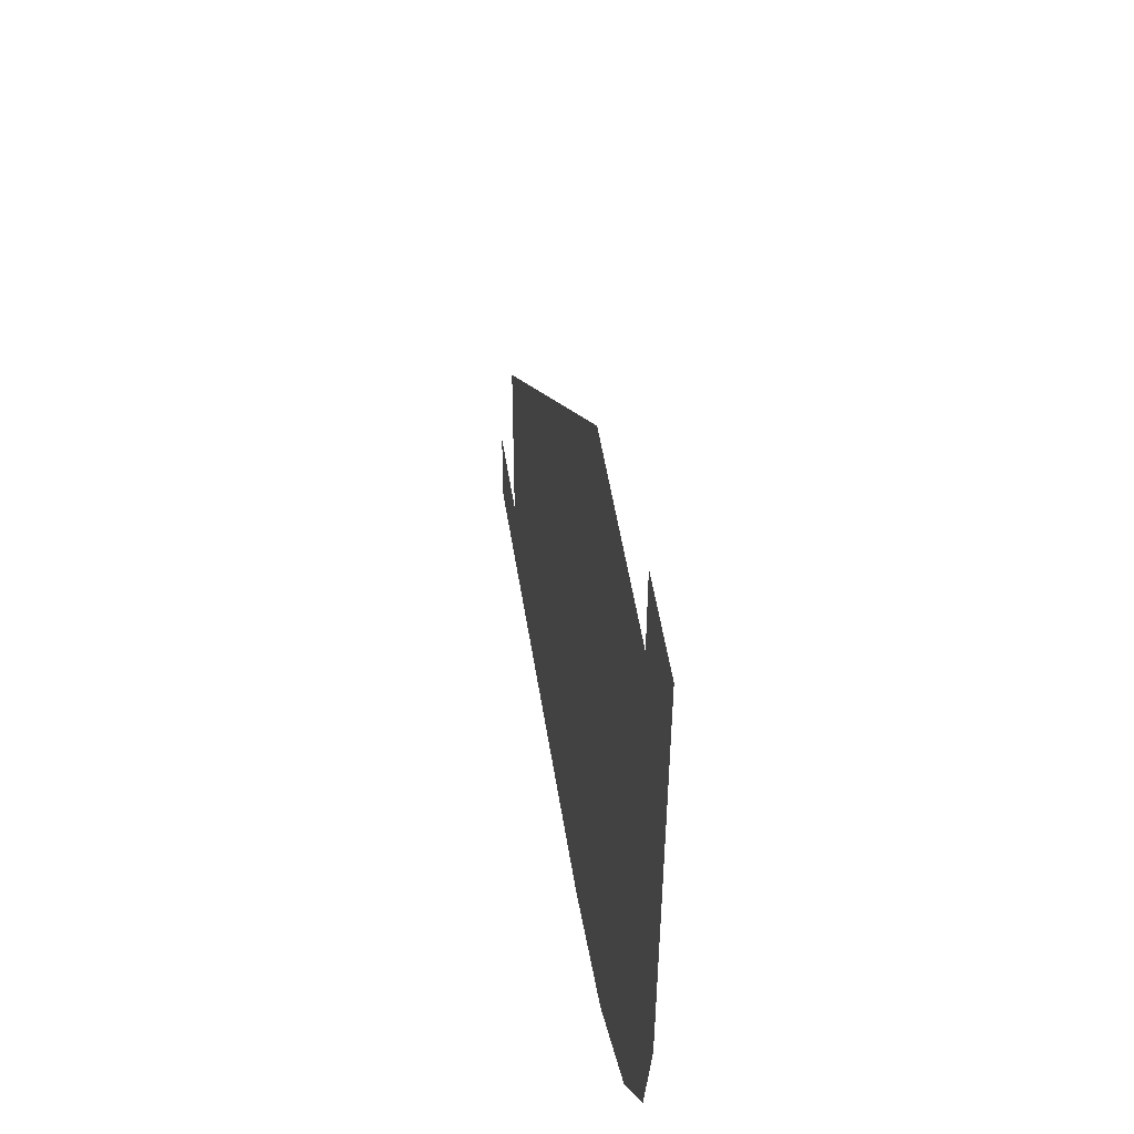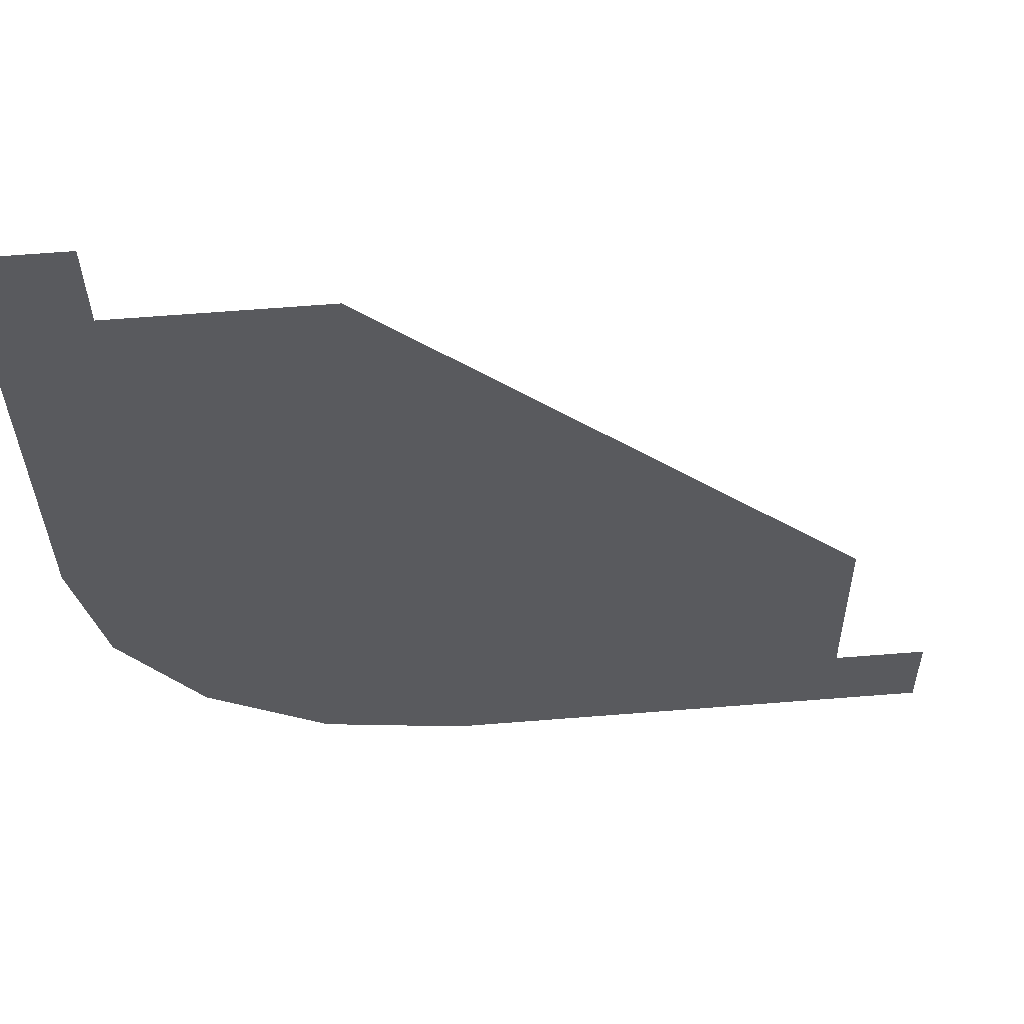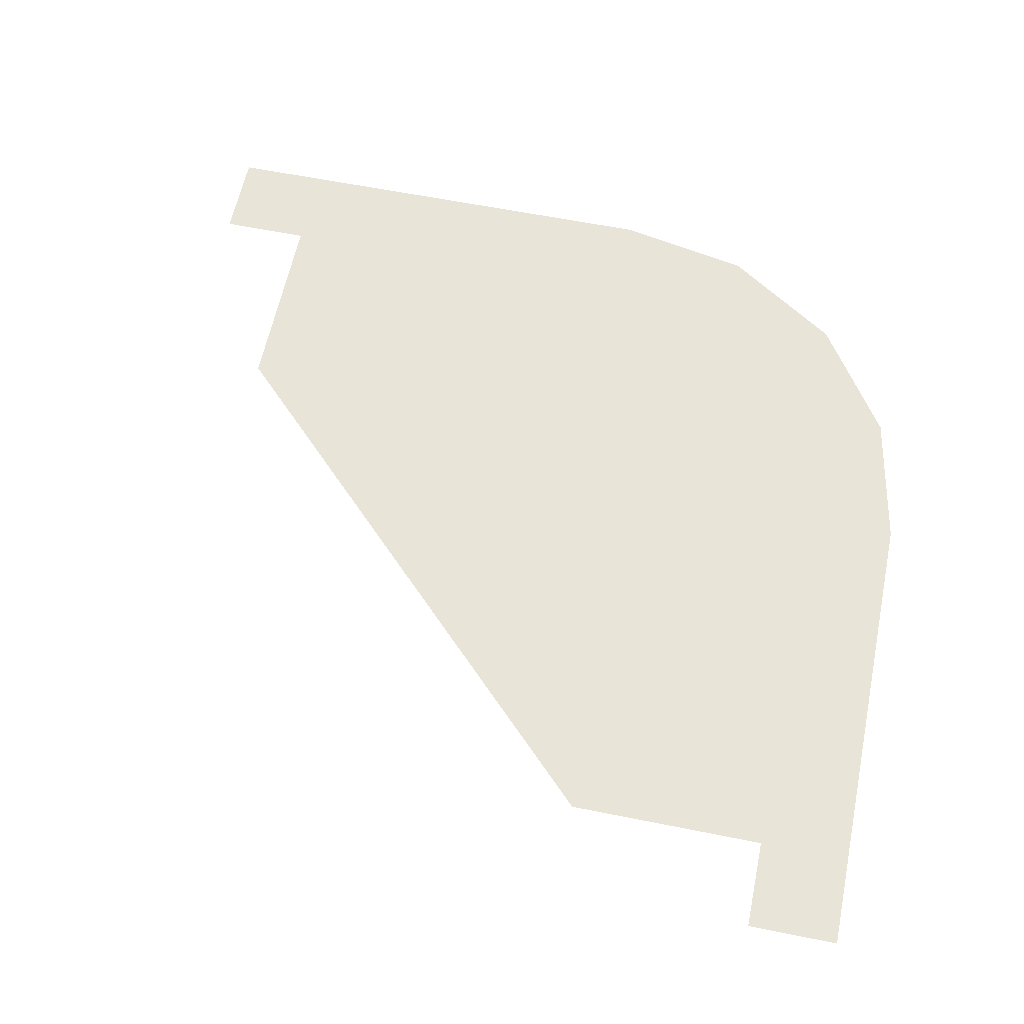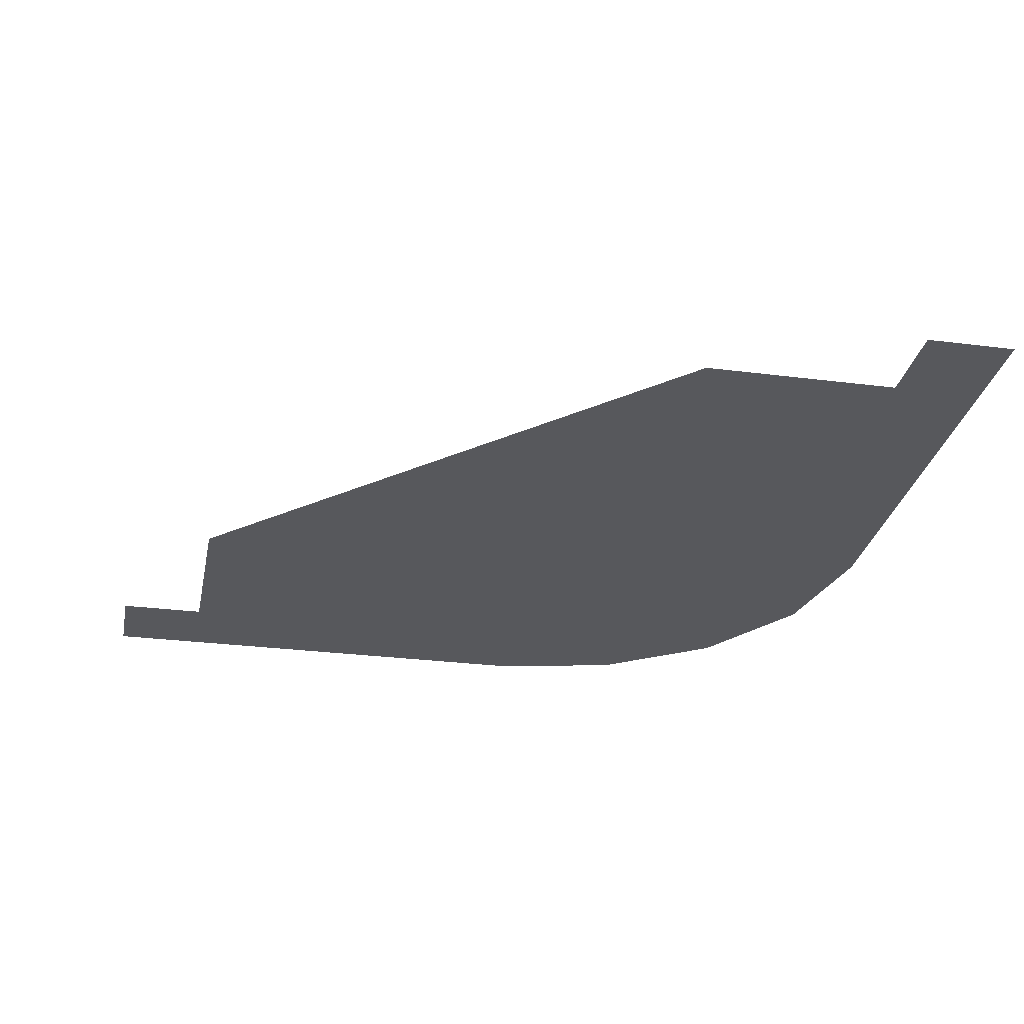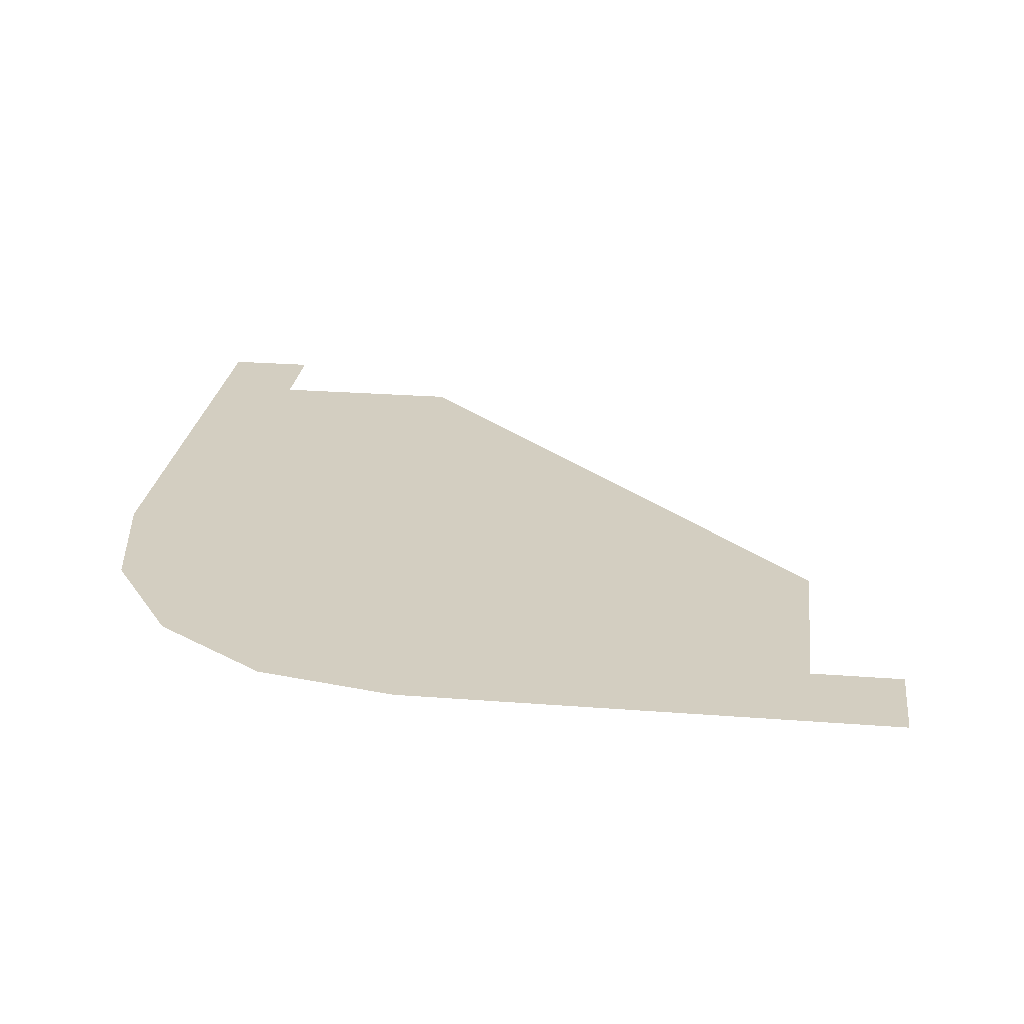
<metadata>
{"format":"obj","ext":"obj","renderer":"f3d","projection":"perspective","resolution":1024,"background":"white","views":[{"elev":51.7,"azim":81.1,"up":"+Z"},{"elev":57.9,"azim":175.6,"up":"+Z"},{"elev":60.2,"azim":12.4,"up":"+Y"},{"elev":-28.4,"azim":-10.2,"up":"+Y"},{"elev":25.1,"azim":-172.1,"up":"+Y"}]}
</metadata>
<code>
o geisel.003
v 10.09 0.8289 -7.461
v 10.13 0.8289 -4.064
v 9.495 0.8289 -4.056
v 4.117 0.8289 -9.924
v 7.514 0.8289 -9.968
v 8.09 0.8289 -4.673
v 9.487 0.8289 -4.691
v 4.125 0.8289 -9.289
v 4.76 0.8289 -9.298
v 4.778 0.8289 -7.901
v 8.488 0.8289 -9.788
v 9.319 0.8289 -9.248
v 9.88 0.8289 -8.431
f 9 5 10
f 10 5 11
f 10 11 12
f 8 4 9
f 9 4 5
f 12 13 10
f 10 13 1
f 10 1 6
f 6 1 7
f 7 1 2
f 7 2 3

</code>
